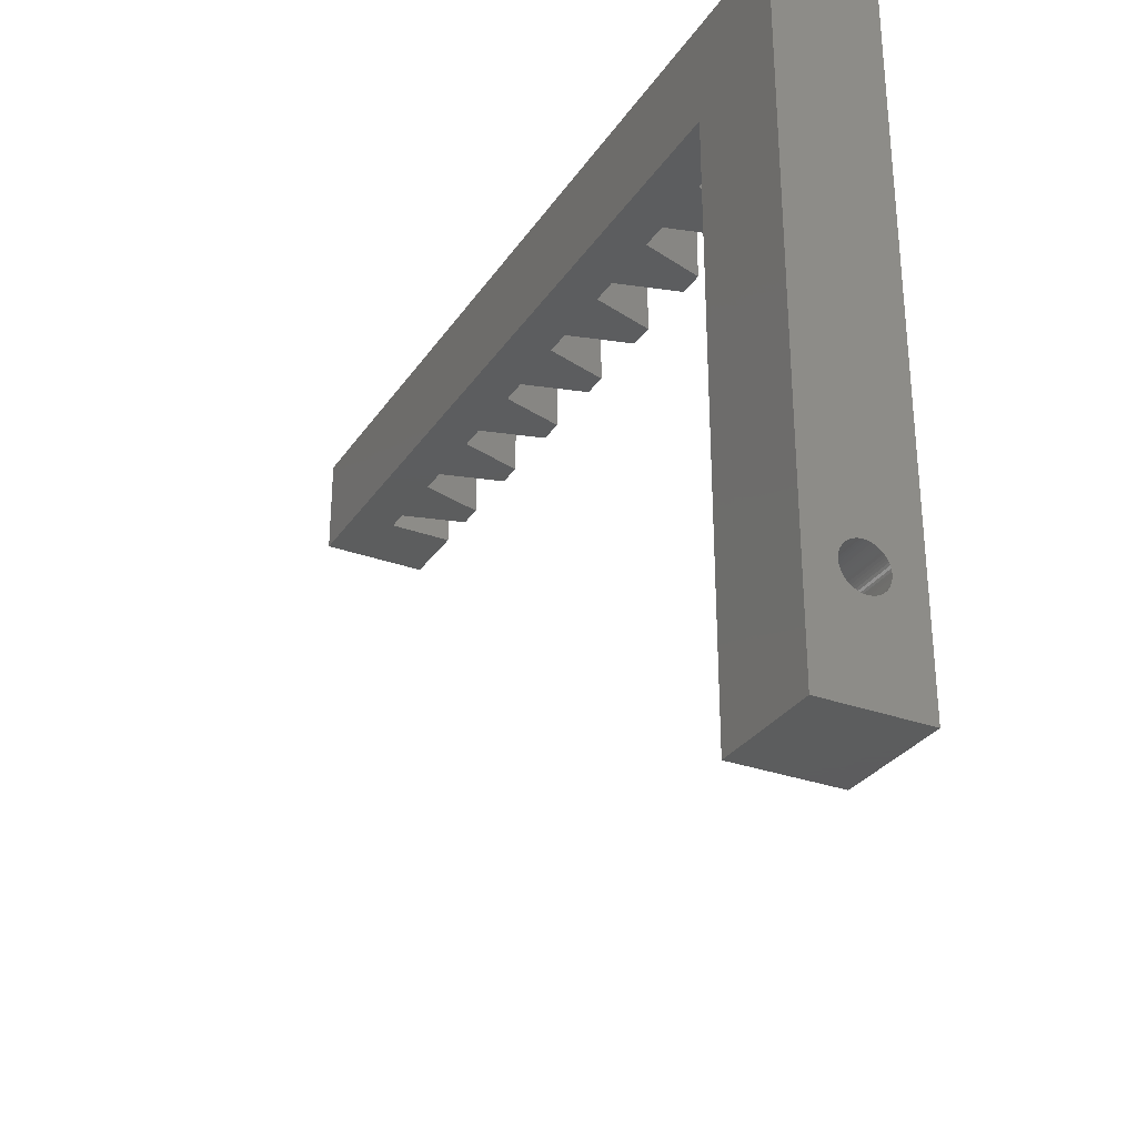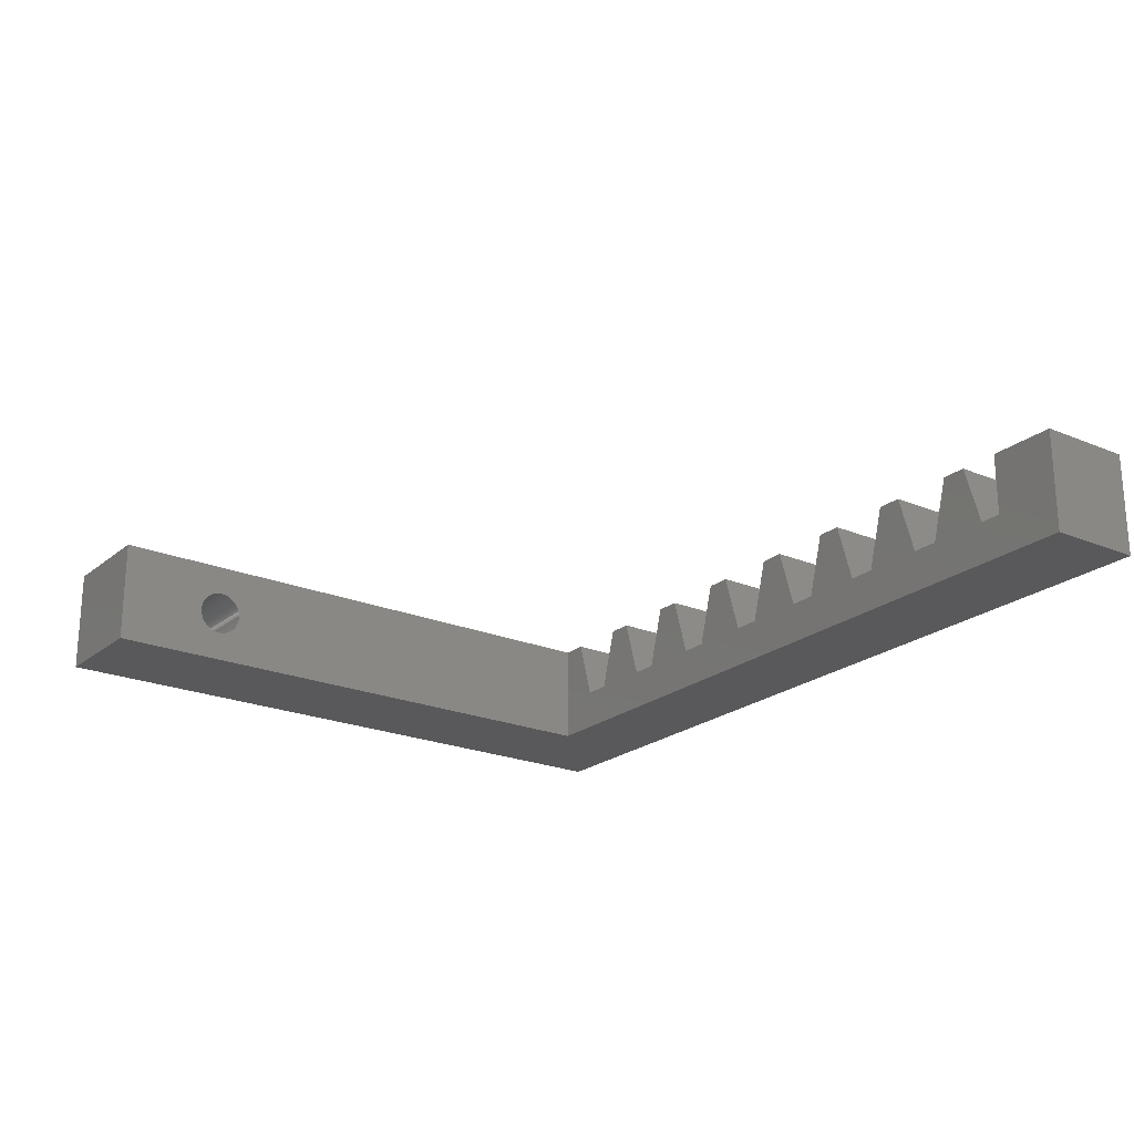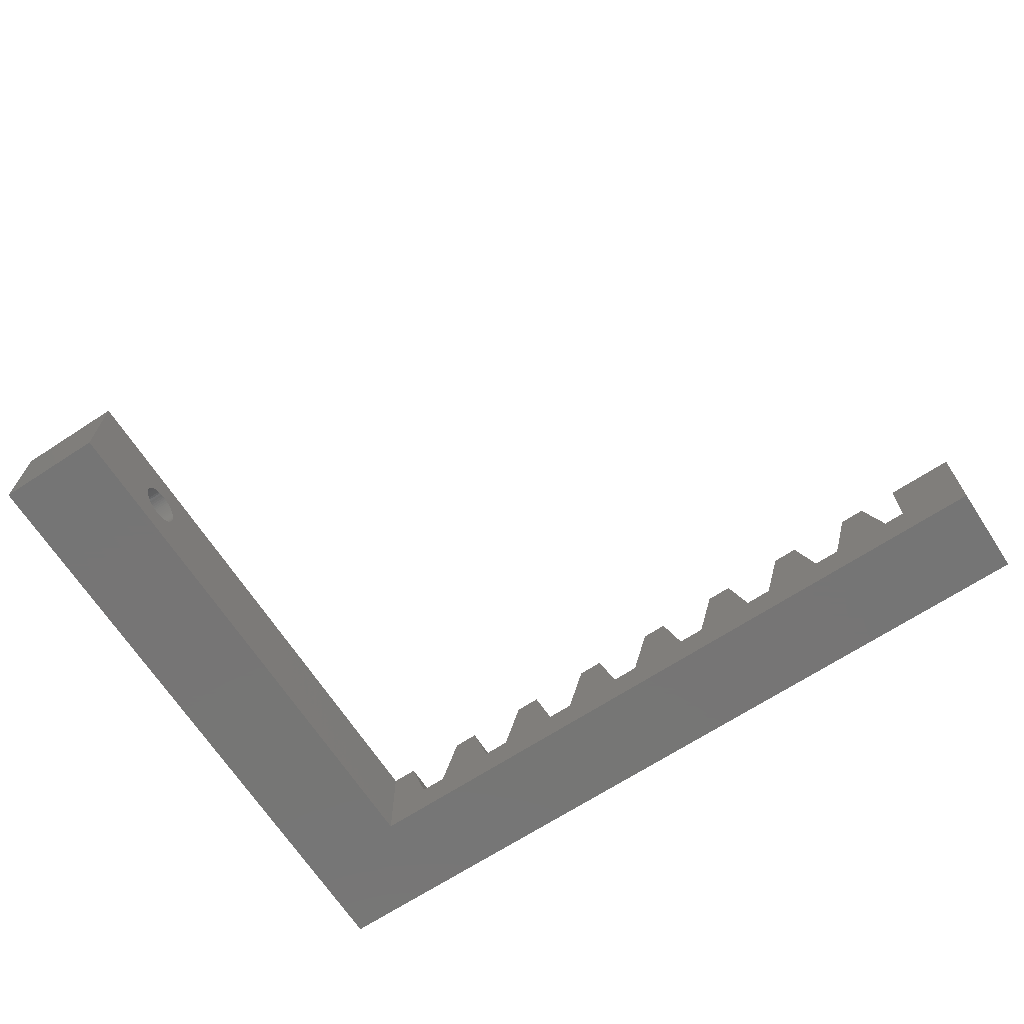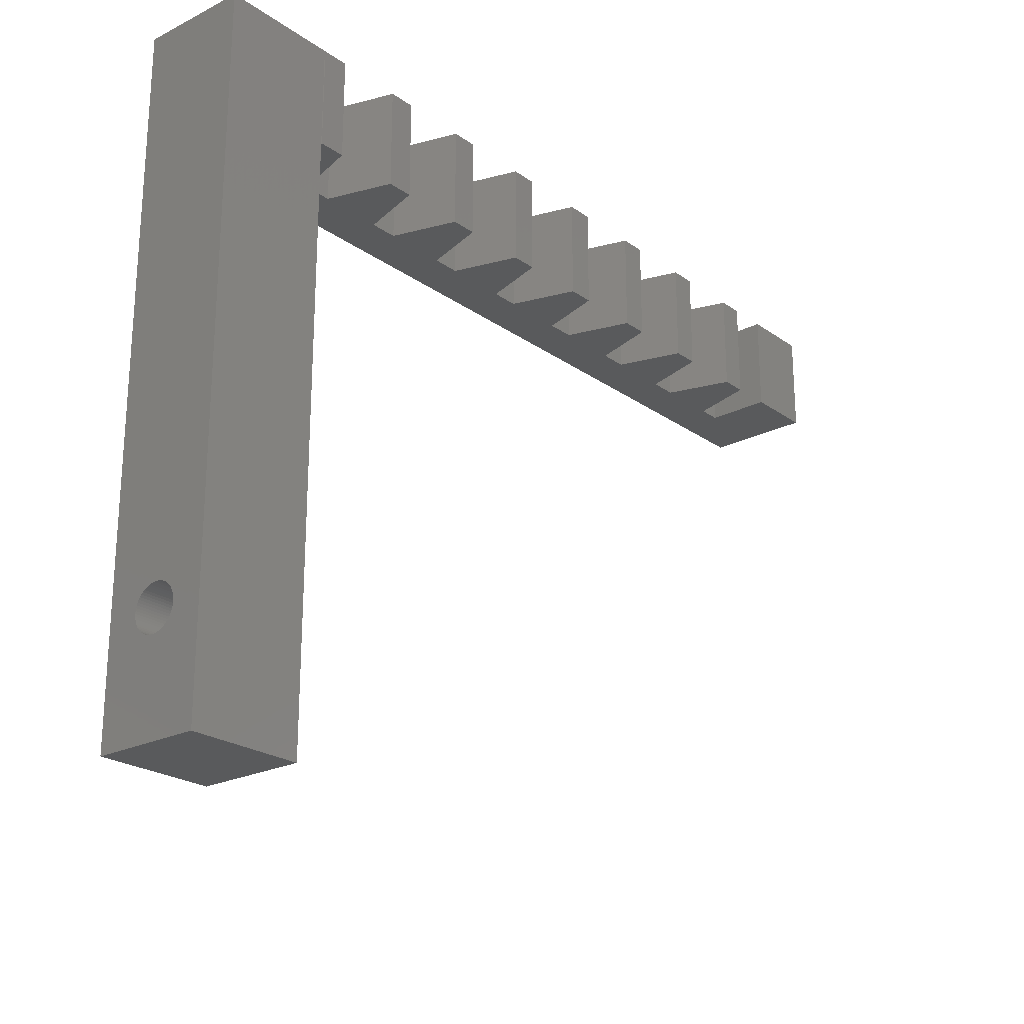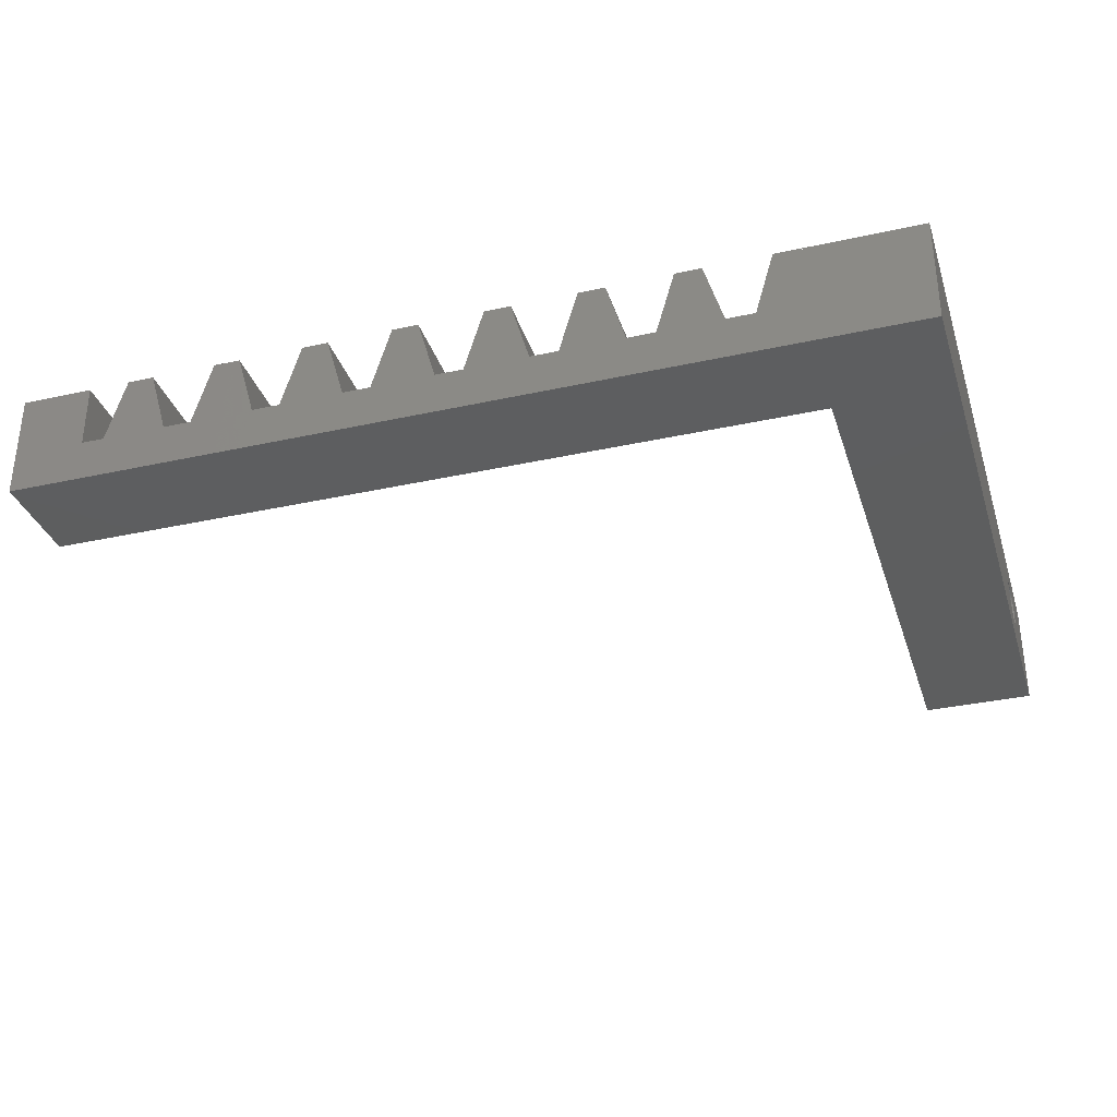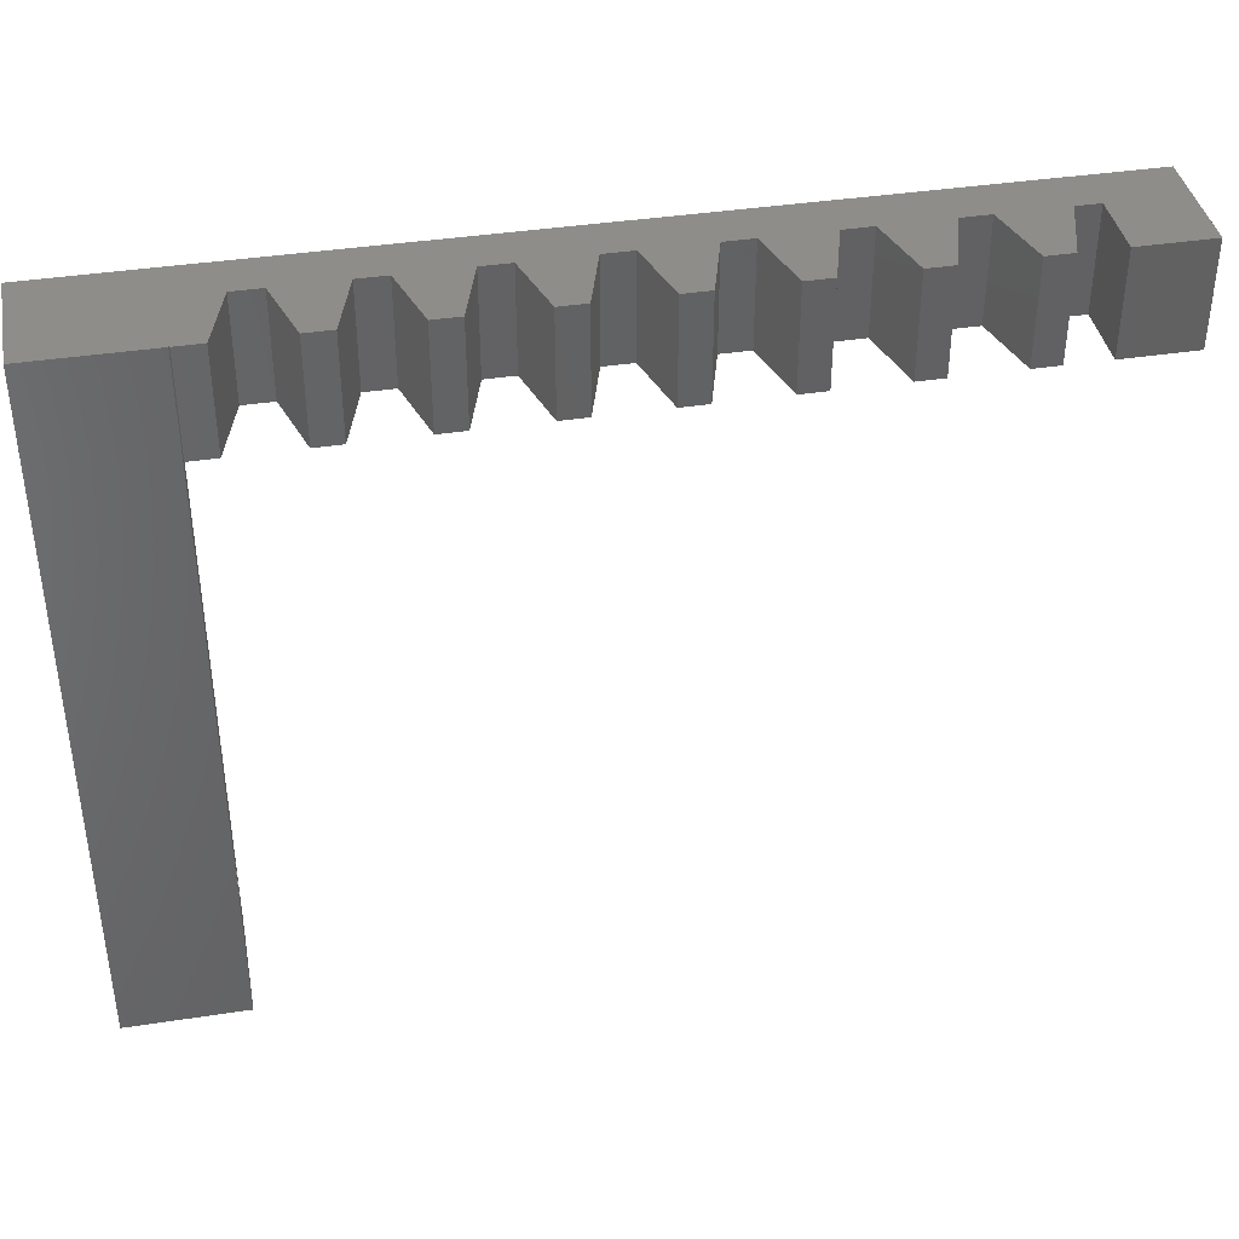
<metadata>
{"format":"stl","ext":"stl","renderer":"f3d","projection":"perspective","resolution":1024,"background":"white","views":[{"elev":-30.2,"azim":-117.9,"up":"+Y"},{"elev":-22.1,"azim":54.0,"up":"+Z"},{"elev":-67.9,"azim":33.2,"up":"+Z"},{"elev":-23.0,"azim":-49.8,"up":"+Y"},{"elev":-33.4,"azim":-163.1,"up":"+Z"},{"elev":39.5,"azim":-10.8,"up":"+Y"}]}
</metadata>
<code>
# stl→obj: 200 verts, 400 faces
v -6.04 -7 3
v -4.74 1.665e-15 7.5
v -6.04 6.661e-16 3
v -4.74 -7 7.5
v -2.9 -7 7.5
v -1.6 6.661e-16 3
v -2.9 1.665e-15 7.5
v -1.6 -7 3
v -46.4 6.661e-16 3
v -44.44 -7 3
v -44.44 6.661e-16 3
v -46.4 -7 3
v -40 6.661e-16 3
v -38.04 -7 3
v -38.04 6.661e-16 3
v -40 -7 3
v -33.6 6.661e-16 3
v -31.64 -7 3
v -31.64 6.661e-16 3
v -33.6 -7 3
v -27.2 6.661e-16 3
v -25.24 -7 3
v -25.24 6.661e-16 3
v -27.2 -7 3
v -20.8 6.661e-16 3
v -18.84 -7 3
v -18.84 6.661e-16 3
v -20.8 -7 3
v -14.4 6.661e-16 3
v -12.44 -7 3
v -12.44 6.661e-16 3
v -14.4 -7 3
v -8 6.661e-16 3
v -8 -7 3
v 0 -7 3
v 0 6.661e-16 3
v 5 1.665e-15 7.5
v 0 1.665e-15 7.5
v 5 0 0
v -57.6 0 0
v -11.14 1.665e-15 7.5
v -9.3 1.665e-15 7.5
v -17.54 1.665e-15 7.5
v -15.7 1.665e-15 7.5
v -23.94 1.665e-15 7.5
v -22.1 1.665e-15 7.5
v -30.34 1.665e-15 7.5
v -28.5 1.665e-15 7.5
v -36.74 1.665e-15 7.5
v -34.9 1.665e-15 7.5
v -43.14 1.665e-15 7.5
v -41.3 1.665e-15 7.5
v -47.7 1.665e-15 7.5
v -49.6 1.619e-15 7.292
v -49.54 1.665e-15 7.5
v -57.6 1.665e-15 7.5
v -49.6 1.665e-15 7.5
v -49.6 -7 7.292
v -47.7 -7 7.5
v -49.54 -7 7.5
v -49.6 -7 1.554e-15
v 5 -7 1.554e-15
v -41.3 -7 7.5
v -43.14 -7 7.5
v -34.9 -7 7.5
v -36.74 -7 7.5
v -28.5 -7 7.5
v -30.34 -7 7.5
v -22.1 -7 7.5
v -23.94 -7 7.5
v -15.7 -7 7.5
v -17.54 -7 7.5
v -9.3 -7 7.5
v -11.14 -7 7.5
v 5 -7 7.5
v 0 -7 7.5
v -49.6 -48 7.5
v -57.6 -48 7.5
v -49.6 -38.4 3.75
v -49.6 -38.41 3.917
v -49.6 -38.44 4.083
v -49.6 -38.48 4.244
v -49.6 -38.54 4.401
v -49.6 -38.61 4.55
v -49.6 -38.71 4.69
v -49.6 -38.81 4.821
v -49.6 -38.93 4.939
v -49.6 -39.06 5.044
v -49.6 -39.2 5.136
v -49.6 -39.35 5.212
v -49.6 -39.51 5.272
v -49.6 -39.67 5.315
v -49.6 -39.83 5.341
v -49.6 -40 5.35
v -49.6 -41.59 3.917
v -49.6 -41.6 3.75
v -49.6 -41.56 4.083
v -49.6 -41.52 4.244
v -49.6 -41.46 4.401
v -49.6 -41.39 4.55
v -49.6 -41.29 4.69
v -49.6 -41.19 4.821
v -49.6 -41.07 4.939
v -49.6 -40.94 5.044
v -49.6 -40.8 5.136
v -49.6 -40.65 5.212
v -49.6 -40.49 5.272
v -49.6 -40.33 5.315
v -49.6 -40.17 5.341
v -49.6 -38.41 3.583
v -49.6 -38.44 3.417
v -49.6 -38.48 3.256
v -49.6 -38.54 3.099
v -49.6 -38.61 2.95
v -49.6 -38.71 2.81
v -49.6 -38.81 2.679
v -49.6 -38.93 2.561
v -49.6 -39.06 2.456
v -49.6 -39.2 2.364
v -49.6 -39.35 2.288
v -49.6 -39.51 2.228
v -49.6 -39.67 2.185
v -49.6 -48 1.066e-14
v -49.6 -39.83 2.159
v -49.6 -40 2.15
v -49.6 -40.17 2.159
v -49.6 -41.59 3.583
v -49.6 -41.56 3.417
v -49.6 -41.52 3.256
v -49.6 -41.46 3.099
v -49.6 -41.39 2.95
v -49.6 -41.29 2.81
v -49.6 -41.19 2.679
v -49.6 -41.07 2.561
v -49.6 -40.33 2.185
v -49.6 -40.49 2.228
v -49.6 -40.65 2.288
v -49.6 -40.8 2.364
v -49.6 -40.94 2.456
v -57.6 -48 1.066e-14
v -57.6 -38.41 3.583
v -57.6 -38.4 3.75
v -57.6 -38.44 3.417
v -57.6 -38.48 3.256
v -57.6 -38.54 3.099
v -57.6 -38.61 2.95
v -57.6 -38.71 2.81
v -57.6 -38.81 2.679
v -57.6 -38.93 2.561
v -57.6 -39.06 2.456
v -57.6 -39.2 2.364
v -57.6 -39.35 2.288
v -57.6 -39.51 2.228
v -57.6 -39.67 2.185
v -57.6 -39.83 2.159
v -57.6 -40 2.15
v -57.6 -41.59 3.583
v -57.6 -41.6 3.75
v -57.6 -41.56 3.417
v -57.6 -41.52 3.256
v -57.6 -41.46 3.099
v -57.6 -41.39 2.95
v -57.6 -41.29 2.81
v -57.6 -41.19 2.679
v -57.6 -41.07 2.561
v -57.6 -40.94 2.456
v -57.6 -40.8 2.364
v -57.6 -40.65 2.288
v -57.6 -40.49 2.228
v -57.6 -40.33 2.185
v -57.6 -40.17 2.159
v -57.6 -38.41 3.917
v -57.6 -38.44 4.083
v -57.6 -38.48 4.244
v -57.6 -38.54 4.401
v -57.6 -38.61 4.55
v -57.6 -38.71 4.69
v -57.6 -38.81 4.821
v -57.6 -38.93 4.939
v -57.6 -39.06 5.044
v -57.6 -39.2 5.136
v -57.6 -39.35 5.212
v -57.6 -39.51 5.272
v -57.6 -39.67 5.315
v -57.6 -39.83 5.341
v -57.6 -40 5.35
v -57.6 -40.17 5.341
v -57.6 -41.59 3.917
v -57.6 -41.56 4.083
v -57.6 -41.52 4.244
v -57.6 -41.46 4.401
v -57.6 -41.39 4.55
v -57.6 -41.29 4.69
v -57.6 -41.19 4.821
v -57.6 -41.07 4.939
v -57.6 -40.33 5.315
v -57.6 -40.49 5.272
v -57.6 -40.65 5.212
v -57.6 -40.8 5.136
v -57.6 -40.94 5.044
f 1 2 3
f 2 1 4
f 5 6 7
f 6 5 8
f 2 5 7
f 5 2 4
f 9 10 11
f 10 9 12
f 13 14 15
f 14 13 16
f 17 18 19
f 18 17 20
f 21 22 23
f 22 21 24
f 25 26 27
f 26 25 28
f 29 30 31
f 30 29 32
f 33 1 3
f 1 33 34
f 6 35 36
f 35 6 8
f 37 36 38
f 39 6 36
f 6 39 3
f 3 39 33
f 33 39 31
f 31 39 29
f 29 39 27
f 27 39 25
f 25 39 23
f 23 39 21
f 40 21 39
f 21 40 19
f 19 40 17
f 17 40 15
f 15 40 13
f 13 40 11
f 39 36 37
f 6 2 7
f 2 6 3
f 33 41 42
f 41 33 31
f 29 43 44
f 43 29 27
f 25 45 46
f 45 25 23
f 21 47 48
f 47 21 19
f 17 49 50
f 49 17 15
f 13 51 52
f 51 13 11
f 53 54 55
f 54 53 9
f 54 56 57
f 40 54 9
f 54 40 56
f 11 40 9
f 58 59 60
f 58 12 59
f 61 10 12
f 10 61 16
f 16 61 14
f 14 61 20
f 20 61 18
f 18 61 24
f 24 61 22
f 22 61 28
f 62 28 61
f 28 62 26
f 26 62 32
f 32 62 30
f 30 62 34
f 34 62 1
f 1 62 8
f 61 12 58
f 10 63 64
f 63 10 16
f 14 65 66
f 65 14 20
f 18 67 68
f 67 18 24
f 22 69 70
f 69 22 28
f 26 71 72
f 71 26 32
f 30 73 74
f 73 30 34
f 1 5 4
f 5 1 8
f 35 75 76
f 35 62 75
f 8 62 35
f 30 41 31
f 41 30 74
f 73 33 42
f 33 73 34
f 41 73 42
f 73 41 74
f 26 43 27
f 43 26 72
f 71 29 44
f 29 71 32
f 43 71 44
f 71 43 72
f 22 45 23
f 45 22 70
f 69 25 46
f 25 69 28
f 45 69 46
f 69 45 70
f 18 47 19
f 47 18 68
f 67 21 48
f 21 67 24
f 47 67 48
f 67 47 68
f 14 49 15
f 49 14 66
f 65 17 50
f 17 65 20
f 49 65 50
f 65 49 66
f 10 51 11
f 51 10 64
f 63 13 52
f 13 63 16
f 51 63 52
f 63 51 64
f 58 55 54
f 55 58 60
f 59 9 53
f 9 59 12
f 55 59 53
f 59 55 60
f 56 77 57
f 77 56 78
f 57 58 54
f 58 79 61
f 58 80 79
f 58 81 80
f 58 82 81
f 58 83 82
f 58 84 83
f 58 85 84
f 58 86 85
f 58 87 86
f 58 88 87
f 58 89 88
f 58 90 89
f 58 91 90
f 58 92 91
f 77 92 58
f 92 77 93
f 93 77 94
f 95 77 96
f 97 77 95
f 98 77 97
f 99 77 98
f 100 77 99
f 101 77 100
f 102 77 101
f 103 77 102
f 104 77 103
f 105 77 104
f 106 77 105
f 107 77 106
f 108 77 107
f 109 77 108
f 94 77 109
f 77 58 57
f 110 61 79
f 111 61 110
f 112 61 111
f 113 61 112
f 114 61 113
f 115 61 114
f 116 61 115
f 117 61 116
f 118 61 117
f 119 61 118
f 120 61 119
f 121 61 120
f 122 61 121
f 123 122 124
f 123 124 125
f 123 125 126
f 123 96 77
f 96 123 127
f 127 123 128
f 128 123 129
f 129 123 130
f 130 123 131
f 131 123 132
f 132 123 133
f 133 123 134
f 122 123 61
f 135 123 126
f 136 123 135
f 137 123 136
f 138 123 137
f 139 123 138
f 134 123 139
f 140 77 78
f 77 140 123
f 40 141 142
f 40 143 141
f 40 144 143
f 40 145 144
f 40 146 145
f 40 147 146
f 40 148 147
f 40 149 148
f 40 150 149
f 40 151 150
f 40 152 151
f 40 153 152
f 40 154 153
f 140 154 40
f 154 140 155
f 155 140 156
f 157 140 158
f 159 140 157
f 160 140 159
f 161 140 160
f 162 140 161
f 163 140 162
f 164 140 163
f 165 140 164
f 166 140 165
f 167 140 166
f 168 140 167
f 169 140 168
f 170 140 169
f 171 140 170
f 156 140 171
f 142 56 40
f 172 56 142
f 173 56 172
f 174 56 173
f 175 56 174
f 176 56 175
f 177 56 176
f 178 56 177
f 179 56 178
f 180 56 179
f 181 56 180
f 182 56 181
f 183 56 182
f 184 56 183
f 78 184 185
f 78 185 186
f 78 186 187
f 78 158 140
f 158 78 188
f 188 78 189
f 189 78 190
f 190 78 191
f 191 78 192
f 192 78 193
f 193 78 194
f 194 78 195
f 184 78 56
f 196 78 187
f 197 78 196
f 198 78 197
f 199 78 198
f 200 78 199
f 195 78 200
f 123 140 61
f 61 39 62
f 61 40 39
f 40 61 140
f 142 80 172
f 80 142 79
f 127 158 96
f 158 127 157
f 187 94 109
f 94 187 186
f 155 125 124
f 125 155 156
f 101 194 102
f 194 101 193
f 199 106 105
f 106 199 198
f 147 114 146
f 114 147 115
f 181 88 89
f 88 181 180
f 99 192 100
f 192 99 191
f 100 193 101
f 193 100 192
f 197 108 107
f 108 197 196
f 152 121 120
f 121 152 153
f 172 81 173
f 81 172 80
f 174 83 175
f 83 174 82
f 178 87 179
f 87 178 86
f 177 86 178
f 86 177 85
f 176 85 177
f 85 176 84
f 185 92 93
f 92 185 184
f 184 91 92
f 91 184 183
f 186 93 94
f 93 186 185
f 182 89 90
f 89 182 181
f 183 90 91
f 90 183 182
f 95 189 97
f 189 95 188
f 98 191 99
f 191 98 190
f 96 188 95
f 188 96 158
f 195 104 103
f 104 195 200
f 196 109 108
f 109 196 187
f 141 79 142
f 79 141 110
f 148 115 147
f 115 148 116
f 146 113 145
f 113 146 114
f 134 164 133
f 164 134 165
f 151 120 119
f 120 151 152
f 173 82 174
f 82 173 81
f 175 84 176
f 84 175 83
f 180 87 88
f 87 180 179
f 97 190 98
f 190 97 189
f 102 195 103
f 195 102 194
f 200 105 104
f 105 200 199
f 198 107 106
f 107 198 197
f 144 111 143
f 111 144 112
f 143 110 141
f 110 143 111
f 150 119 118
f 119 150 151
f 145 112 144
f 112 145 113
f 131 161 130
f 161 131 162
f 156 126 125
f 126 156 171
f 169 137 136
f 137 169 168
f 166 134 139
f 134 166 165
f 130 160 129
f 160 130 161
f 129 159 128
f 159 129 160
f 128 157 127
f 157 128 159
f 153 122 121
f 122 153 154
f 154 124 122
f 124 154 155
f 149 116 148
f 116 149 117
f 149 118 117
f 118 149 150
f 167 139 138
f 139 167 166
f 171 135 126
f 135 171 170
f 170 136 135
f 136 170 169
f 133 163 132
f 163 133 164
f 132 162 131
f 162 132 163
f 168 138 137
f 138 168 167
f 75 39 37
f 39 75 62
f 35 38 36
f 38 35 76
f 38 75 37
f 75 38 76

</code>
